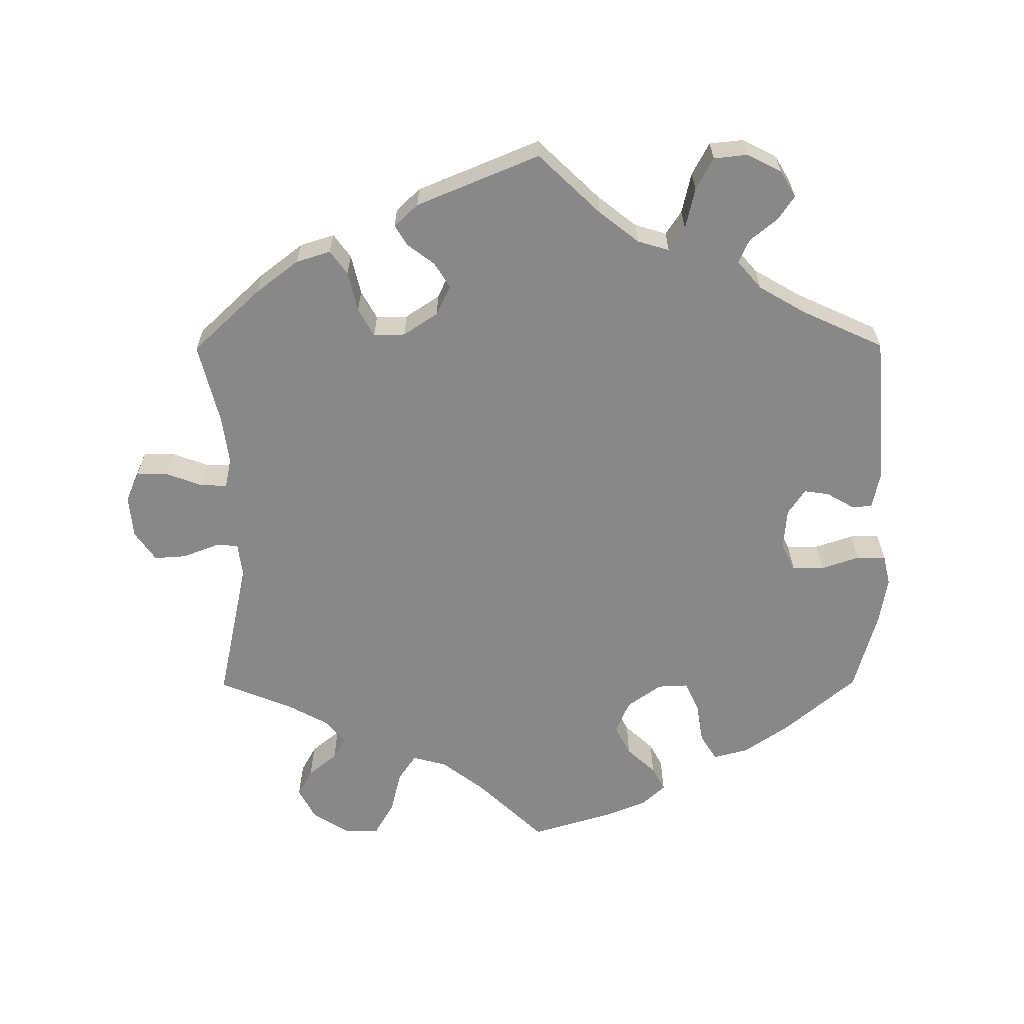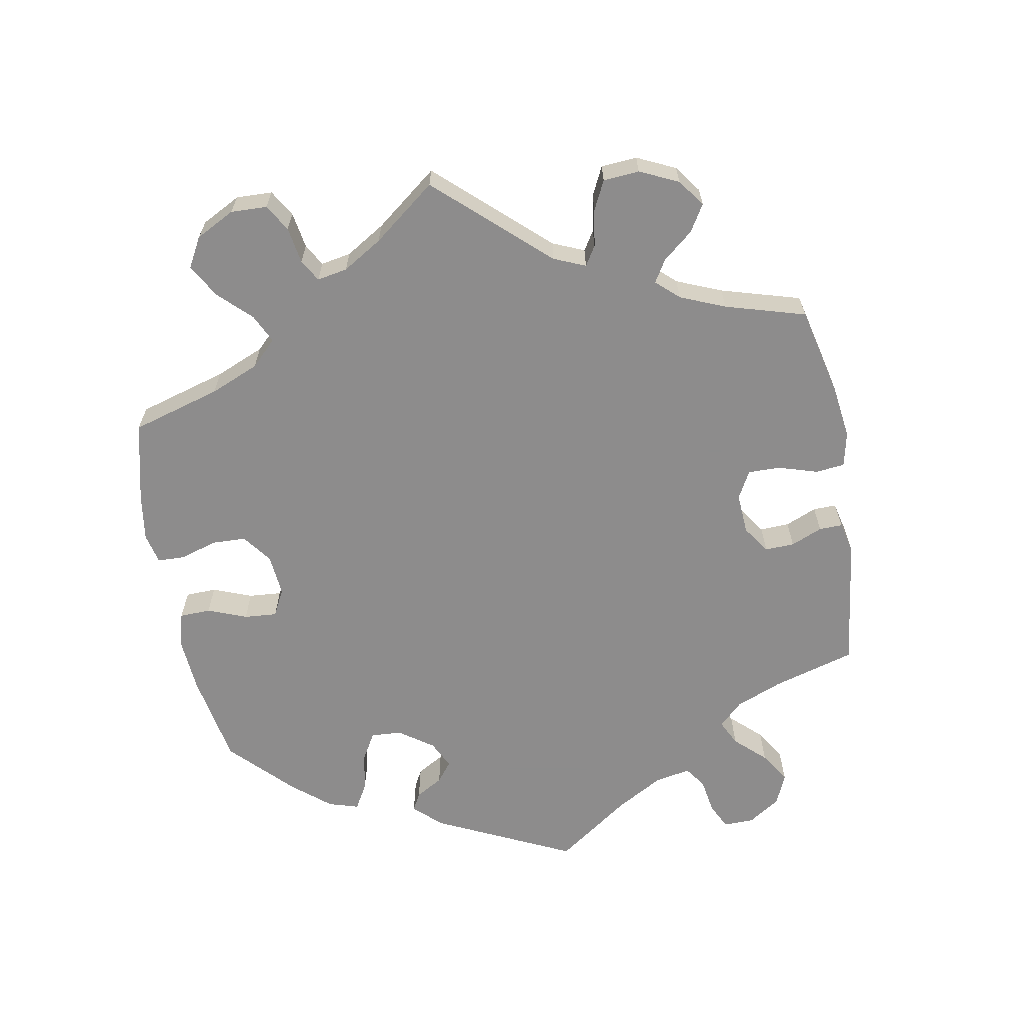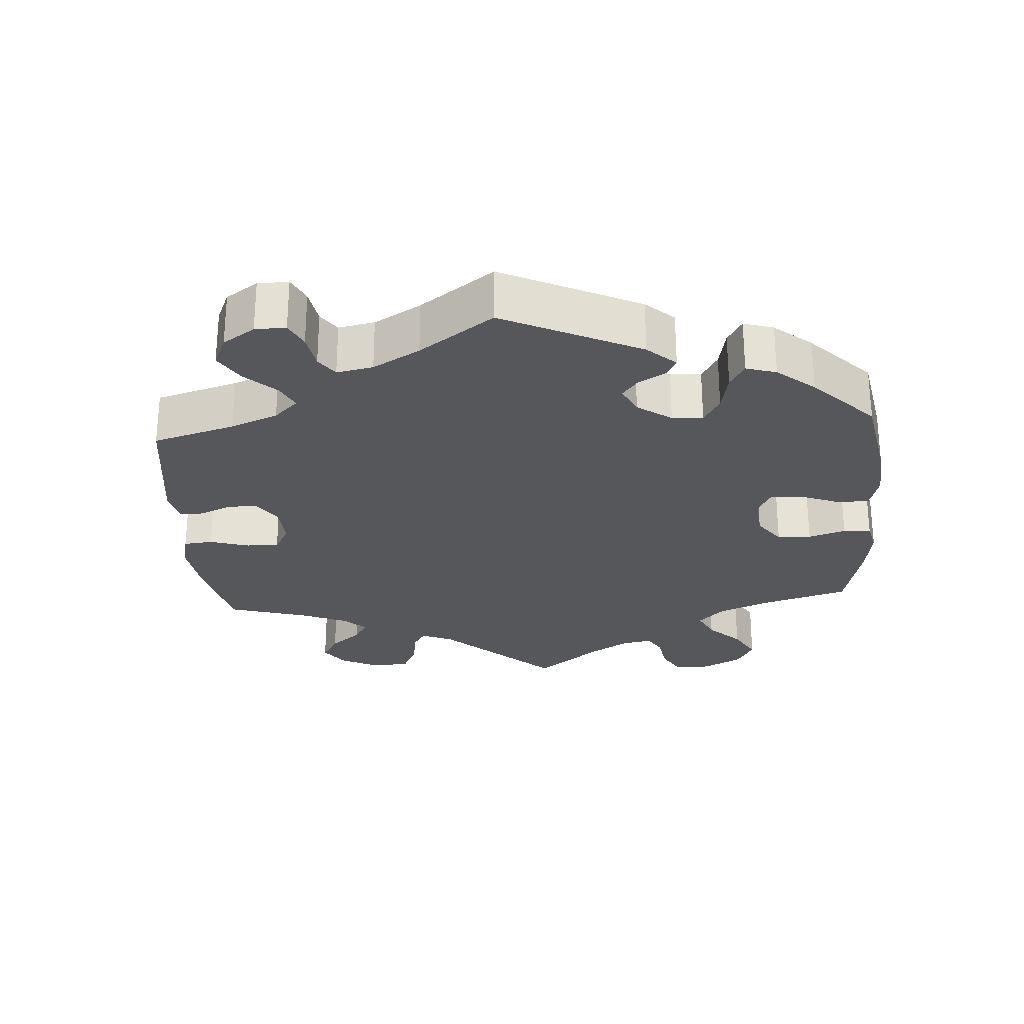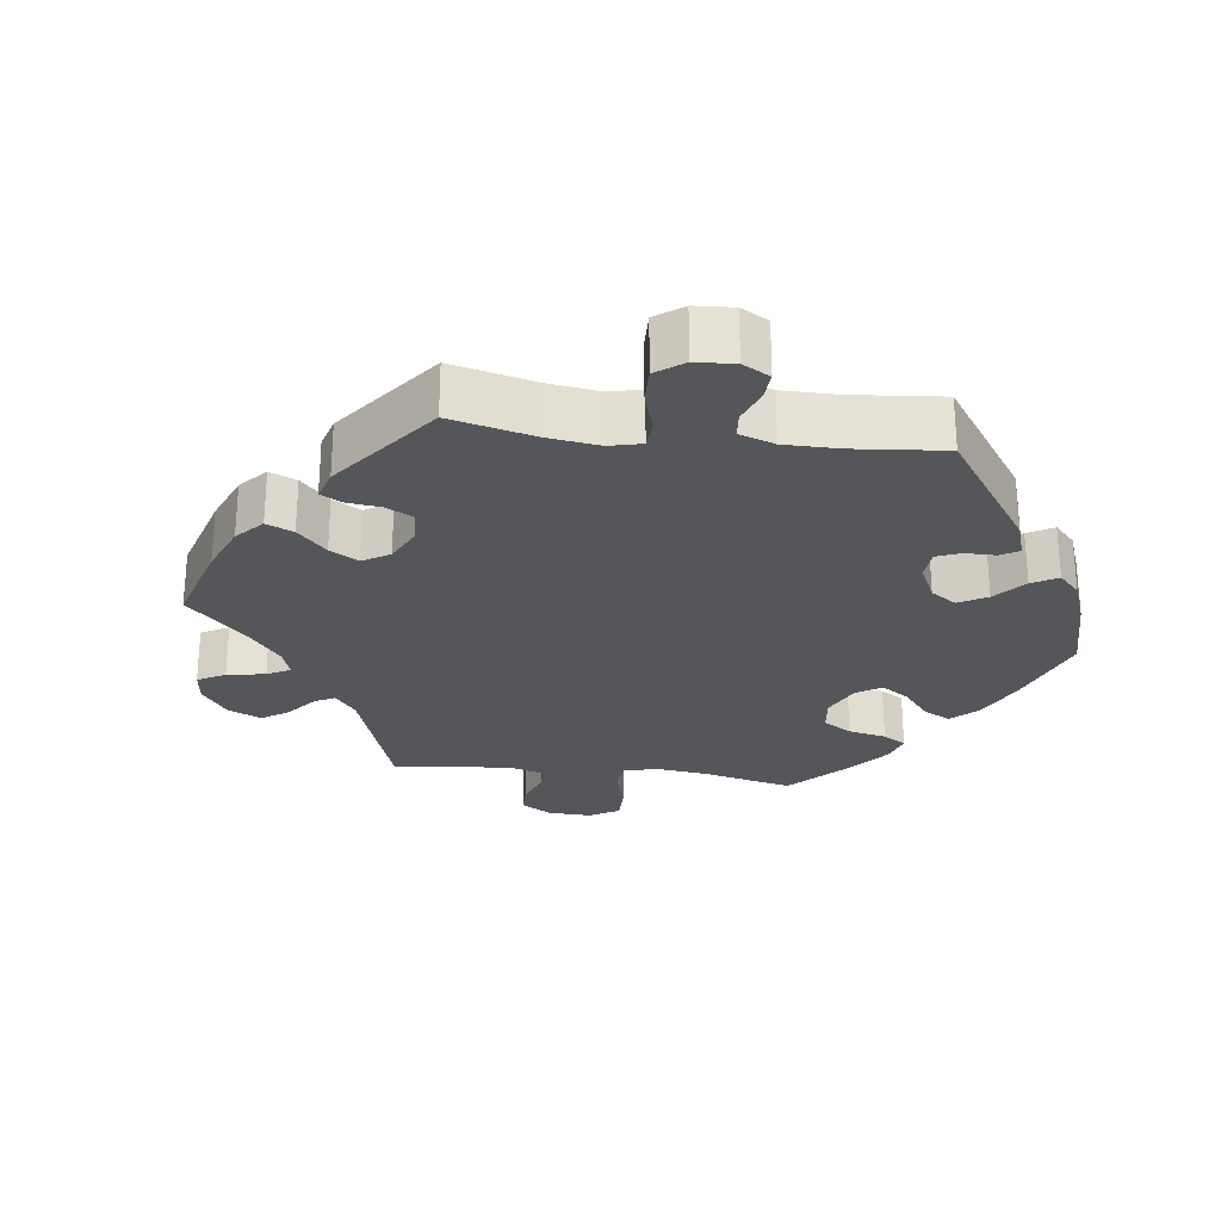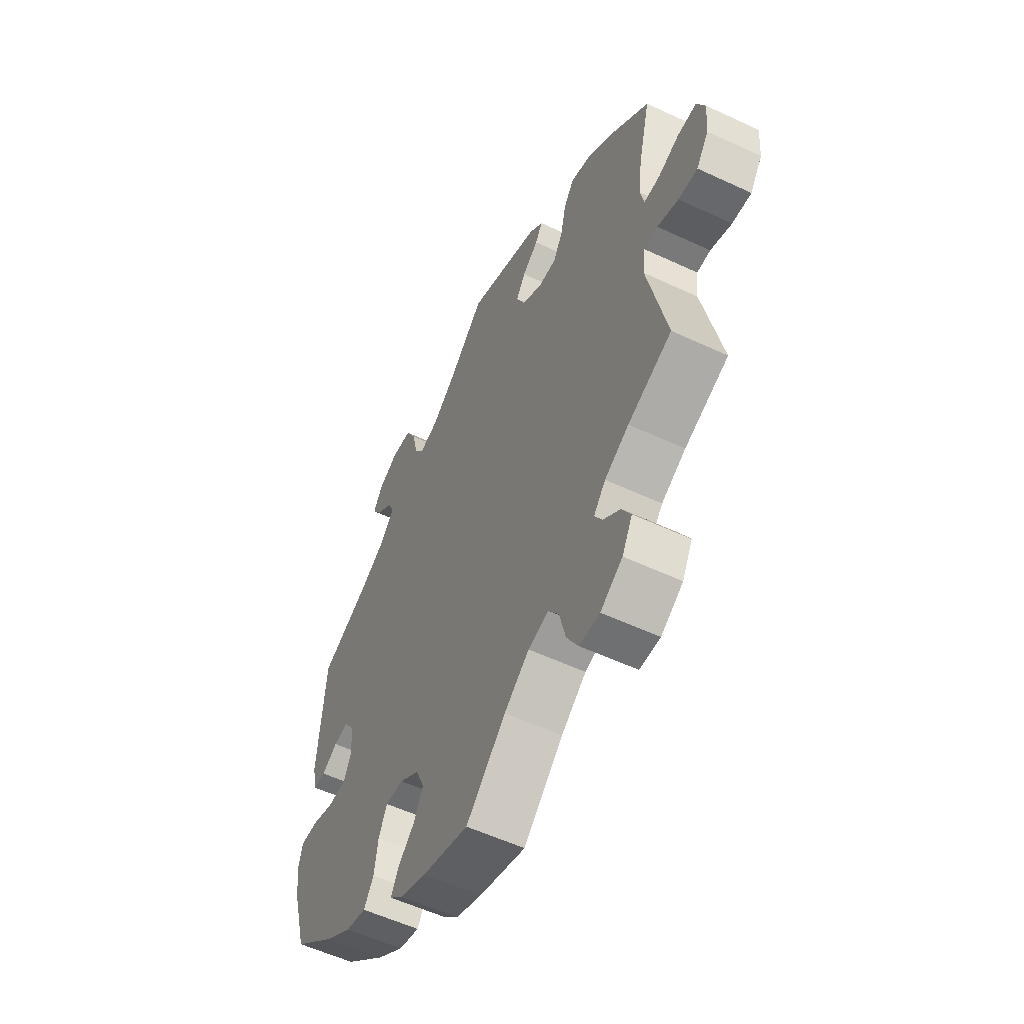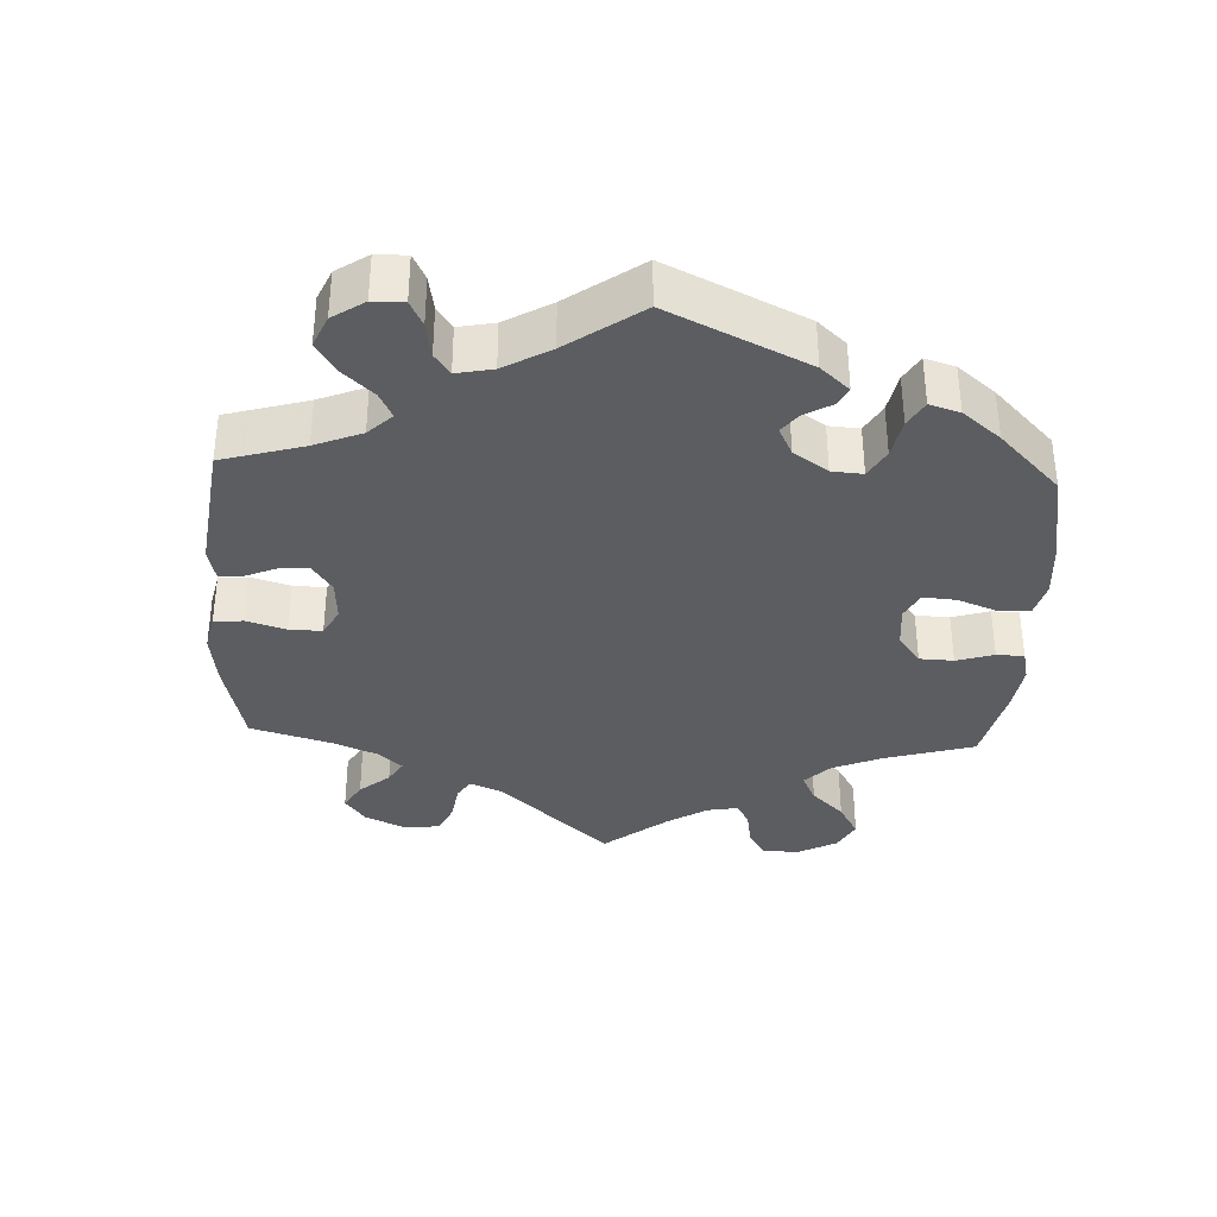
<metadata>
{"format":"obj","ext":"obj","renderer":"f3d","projection":"perspective","resolution":1024,"background":"white","views":[{"elev":-62.8,"azim":0.3,"up":"+Y"},{"elev":-64.3,"azim":-109.7,"up":"+Y"},{"elev":-27.0,"azim":64.0,"up":"+Y"},{"elev":-26.1,"azim":22.8,"up":"+Y"},{"elev":-56.1,"azim":-116.1,"up":"+Z"},{"elev":-35.7,"azim":57.3,"up":"+Y"}]}
</metadata>
<code>
v 0.4 0.07 -0.374
v 0.336 0.07 -0.418
v 0.287 0.07 -0.431
v 0.264 0.07 -0.394
v 0.255 0.07 -0.336
v 0.235 0.07 -0.294
v 0.193 0.07 -0.296
v 0.145 0.07 -0.33
v 0.125 0.07 -0.377
v 0.147 0.07 -0.419
v 0.187 0.07 -0.456
v 0.205 0.07 -0.49
v 0.173 0.07 -0.52
v 0.11 0.07 -0.545
v 0 0.07 -0.578
v -0.094 0.07 -0.488
v -0.153 0.07 -0.443
v -0.201 0.07 -0.43
v -0.226 0.07 -0.467
v -0.241 0.07 -0.527
v -0.268 0.07 -0.574
v -0.316 0.07 -0.575
v -0.368 0.07 -0.542
v -0.392 0.07 -0.497
v -0.371 0.07 -0.459
v -0.331 0.07 -0.426
v -0.313 0.07 -0.395
v -0.341 0.07 -0.362
v -0.398 0.07 -0.331
v -0.501 0.07 -0.289
v -0.457 0.07 -0.086
v -0.463 0.07 -0.038
v -0.495 0.07 -0.037
v -0.545 0.07 -0.056
v -0.59 0.07 -0.059
v -0.619 0.07 -0.017
v -0.624 0.07 0.043
v -0.605 0.07 0.086
v -0.561 0.07 0.085
v -0.51 0.07 0.066
v -0.473 0.07 0.065
v -0.464 0.07 0.107
v -0.473 0.07 0.175
v -0.501 0.07 0.289
v -0.407 0.07 0.377
v -0.347 0.07 0.423
v -0.299 0.07 0.438
v -0.275 0.07 0.405
v -0.262 0.07 0.349
v -0.24 0.07 0.309
v -0.196 0.07 0.31
v -0.148 0.07 0.342
v -0.128 0.07 0.384
v -0.15 0.07 0.419
v -0.188 0.07 0.448
v -0.205 0.07 0.476
v -0.172 0.07 0.507
v 0 0.07 0.578
v 0.086 0.07 0.495
v 0.142 0.07 0.451
v 0.186 0.07 0.438
v 0.208 0.07 0.471
v 0.221 0.07 0.528
v 0.245 0.07 0.573
v 0.292 0.07 0.578
v 0.34 0.07 0.554
v 0.362 0.07 0.517
v 0.34 0.07 0.484
v 0.301 0.07 0.452
v 0.286 0.07 0.419
v 0.32 0.07 0.38
v 0.385 0.07 0.342
v 0.5 0.07 0.289
v 0.517 0.07 0.077
v 0.506 0.07 0.025
v 0.477 0.07 0.024
v 0.439 0.07 0.046
v 0.404 0.07 0.051
v 0.38 0.07 0.015
v 0.375 0.07 -0.043
v 0.394 0.07 -0.082
v 0.439 0.07 -0.082
v 0.492 0.07 -0.064
v 0.533 0.07 -0.064
v 0.543 0.07 -0.107
v 0.532 0.07 -0.174
v 0.5 0.07 -0.289
v 0.4 0 -0.374
v 0.336 0 -0.418
v 0.287 0 -0.431
v 0.264 0 -0.394
v 0.255 0 -0.336
v 0.235 0 -0.294
v 0.193 0 -0.296
v 0.145 0 -0.33
v 0.125 0 -0.377
v 0.147 0 -0.419
v 0.187 0 -0.456
v 0.205 0 -0.49
v 0.173 0 -0.52
v 0.11 0 -0.545
v 0 0 -0.578
v -0.094 0 -0.488
v -0.153 0 -0.443
v -0.201 0 -0.43
v -0.226 0 -0.467
v -0.241 0 -0.527
v -0.268 0 -0.574
v -0.316 0 -0.575
v -0.368 0 -0.542
v -0.392 0 -0.497
v -0.371 0 -0.459
v -0.331 0 -0.426
v -0.313 0 -0.395
v -0.341 0 -0.362
v -0.398 0 -0.331
v -0.501 0 -0.289
v -0.457 0 -0.086
v -0.463 0 -0.038
v -0.495 0 -0.037
v -0.545 0 -0.056
v -0.59 0 -0.059
v -0.619 0 -0.017
v -0.624 0 0.043
v -0.605 0 0.086
v -0.561 0 0.085
v -0.51 0 0.066
v -0.473 0 0.065
v -0.464 0 0.107
v -0.473 0 0.175
v -0.501 0 0.289
v -0.407 0 0.377
v -0.347 0 0.423
v -0.299 0 0.438
v -0.275 0 0.405
v -0.262 0 0.349
v -0.24 0 0.309
v -0.196 0 0.31
v -0.148 0 0.342
v -0.128 0 0.384
v -0.15 0 0.419
v -0.188 0 0.448
v -0.205 0 0.476
v -0.172 0 0.507
v 0 0 0.578
v 0.086 0 0.495
v 0.142 0 0.451
v 0.186 0 0.438
v 0.208 0 0.471
v 0.221 0 0.528
v 0.245 0 0.573
v 0.292 0 0.578
v 0.34 0 0.554
v 0.362 0 0.517
v 0.34 0 0.484
v 0.301 0 0.452
v 0.286 0 0.419
v 0.32 0 0.38
v 0.385 0 0.342
v 0.5 0 0.289
v 0.517 0 0.077
v 0.506 0 0.025
v 0.477 0 0.024
v 0.439 0 0.046
v 0.404 0 0.051
v 0.38 0 0.015
v 0.375 0 -0.043
v 0.394 0 -0.082
v 0.439 0 -0.082
v 0.492 0 -0.064
v 0.533 0 -0.064
v 0.543 0 -0.107
v 0.532 0 -0.174
v 0.5 0 -0.289
f 82 83 84 85
f 81 82 85 86
f 74 75 76 77
f 72 73 74 77
f 71 72 77 78
f 70 71 78 79
f 66 67 68 69
f 66 69 70
f 65 66 70
f 62 63 64 65
f 61 62 65 70
f 56 57 58 59
f 54 55 56 59
f 53 54 59 60
f 52 53 60 61
f 46 47 48 49
f 46 49 50
f 43 44 45 46
f 42 43 46 50
f 41 42 50 51
f 37 38 39 40
f 37 40 41
f 36 37 41
f 33 34 35 36
f 32 33 36 41
f 31 32 41 51
f 29 30 31 51
f 23 24 25 26
f 23 26 27
f 22 23 27
f 19 20 21 22
f 18 19 22 27
f 17 18 27 28
f 13 14 15 16
f 13 16 17
f 10 11 12 13
f 9 10 13 17
f 8 9 17 28
f 2 3 4 5
f 2 5 6
f 1 2 6
f 81 86 87 1
f 61 70 79 80
f 51 52 61 80
f 7 8 28 29
f 7 29 51 80
f 80 81 1 6
f 6 7 80
f 172 171 170 169
f 173 172 169 168
f 164 163 162 161
f 164 161 160 159
f 165 164 159 158
f 166 165 158 157
f 156 155 154 153
f 157 156 153
f 157 153 152
f 152 151 150 149
f 157 152 149 148
f 146 145 144 143
f 146 143 142 141
f 147 146 141 140
f 148 147 140 139
f 136 135 134 133
f 137 136 133
f 133 132 131 130
f 137 133 130 129
f 138 137 129 128
f 127 126 125 124
f 128 127 124
f 128 124 123
f 123 122 121 120
f 128 123 120 119
f 138 128 119 118
f 138 118 117 116
f 113 112 111 110
f 114 113 110
f 114 110 109
f 109 108 107 106
f 114 109 106 105
f 115 114 105 104
f 103 102 101 100
f 104 103 100
f 100 99 98 97
f 104 100 97 96
f 115 104 96 95
f 92 91 90 89
f 93 92 89
f 93 89 88
f 88 174 173 168
f 167 166 157 148
f 167 148 139 138
f 116 115 95 94
f 167 138 116 94
f 93 88 168 167
f 167 94 93
f 1 88 89 2
f 2 89 90 3
f 3 90 91 4
f 4 91 92 5
f 5 92 93 6
f 6 93 94 7
f 7 94 95 8
f 8 95 96 9
f 9 96 97 10
f 10 97 98 11
f 11 98 99 12
f 12 99 100 13
f 13 100 101 14
f 14 101 102 15
f 15 102 103 16
f 16 103 104 17
f 17 104 105 18
f 18 105 106 19
f 19 106 107 20
f 20 107 108 21
f 21 108 109 22
f 22 109 110 23
f 23 110 111 24
f 24 111 112 25
f 25 112 113 26
f 26 113 114 27
f 27 114 115 28
f 28 115 116 29
f 29 116 117 30
f 30 117 118 31
f 31 118 119 32
f 32 119 120 33
f 33 120 121 34
f 34 121 122 35
f 35 122 123 36
f 36 123 124 37
f 37 124 125 38
f 38 125 126 39
f 39 126 127 40
f 40 127 128 41
f 41 128 129 42
f 42 129 130 43
f 43 130 131 44
f 44 131 132 45
f 45 132 133 46
f 46 133 134 47
f 47 134 135 48
f 48 135 136 49
f 49 136 137 50
f 50 137 138 51
f 51 138 139 52
f 52 139 140 53
f 53 140 141 54
f 54 141 142 55
f 55 142 143 56
f 56 143 144 57
f 57 144 145 58
f 58 145 146 59
f 59 146 147 60
f 60 147 148 61
f 61 148 149 62
f 62 149 150 63
f 63 150 151 64
f 64 151 152 65
f 65 152 153 66
f 66 153 154 67
f 67 154 155 68
f 68 155 156 69
f 69 156 157 70
f 70 157 158 71
f 71 158 159 72
f 72 159 160 73
f 73 160 161 74
f 74 161 162 75
f 75 162 163 76
f 76 163 164 77
f 77 164 165 78
f 78 165 166 79
f 79 166 167 80
f 80 167 168 81
f 81 168 169 82
f 82 169 170 83
f 83 170 171 84
f 84 171 172 85
f 85 172 173 86
f 86 173 174 87
f 87 174 88 1

</code>
